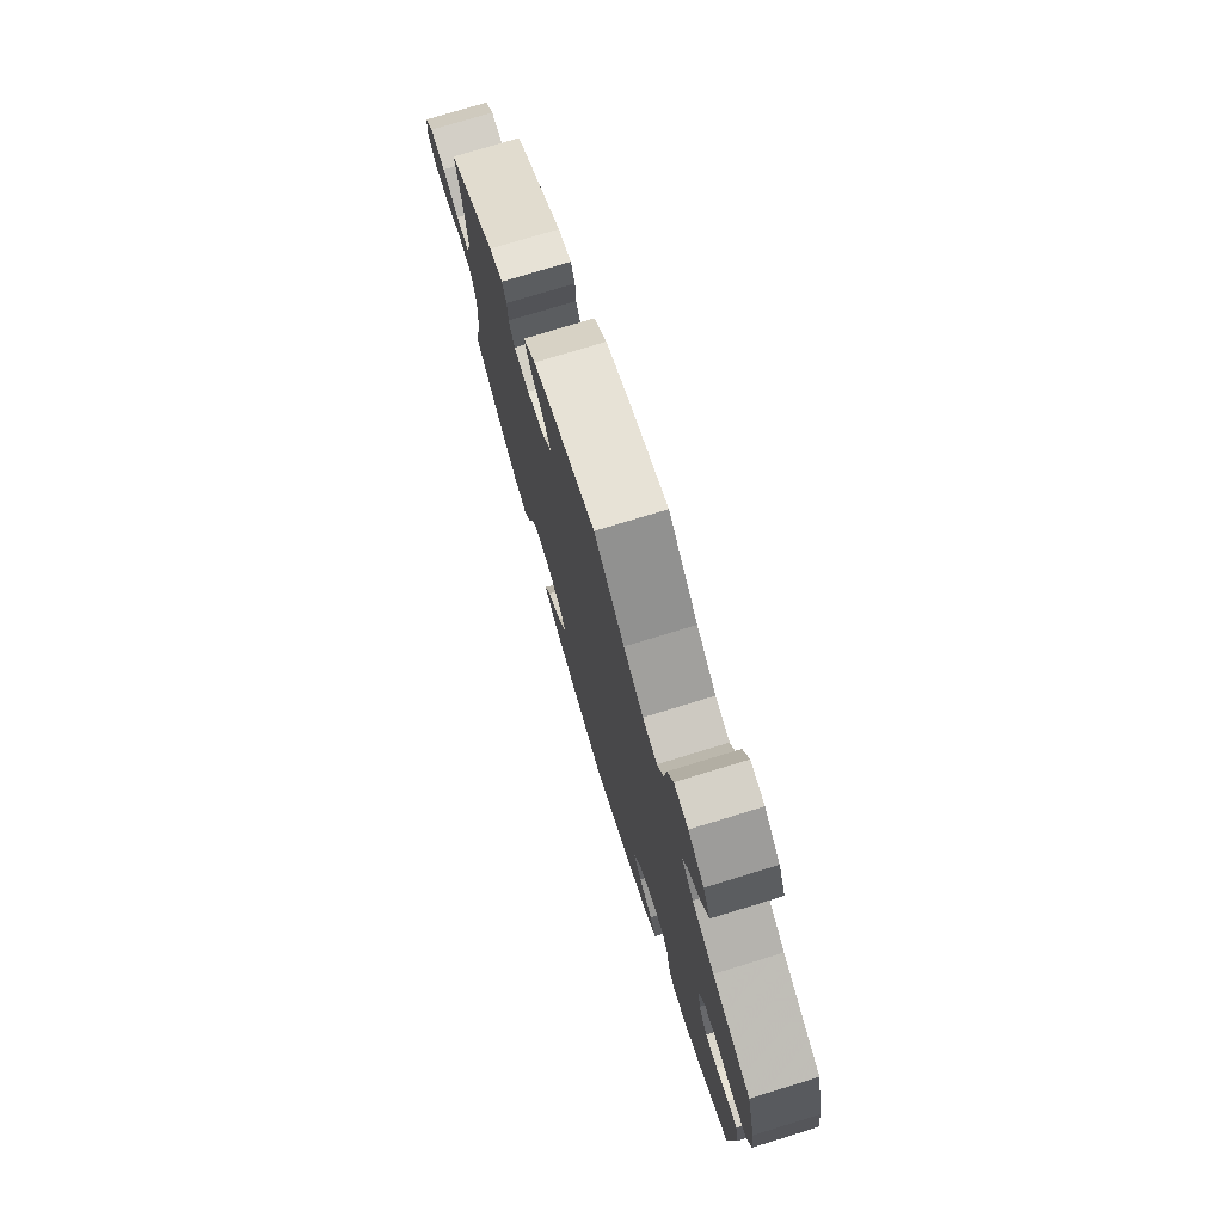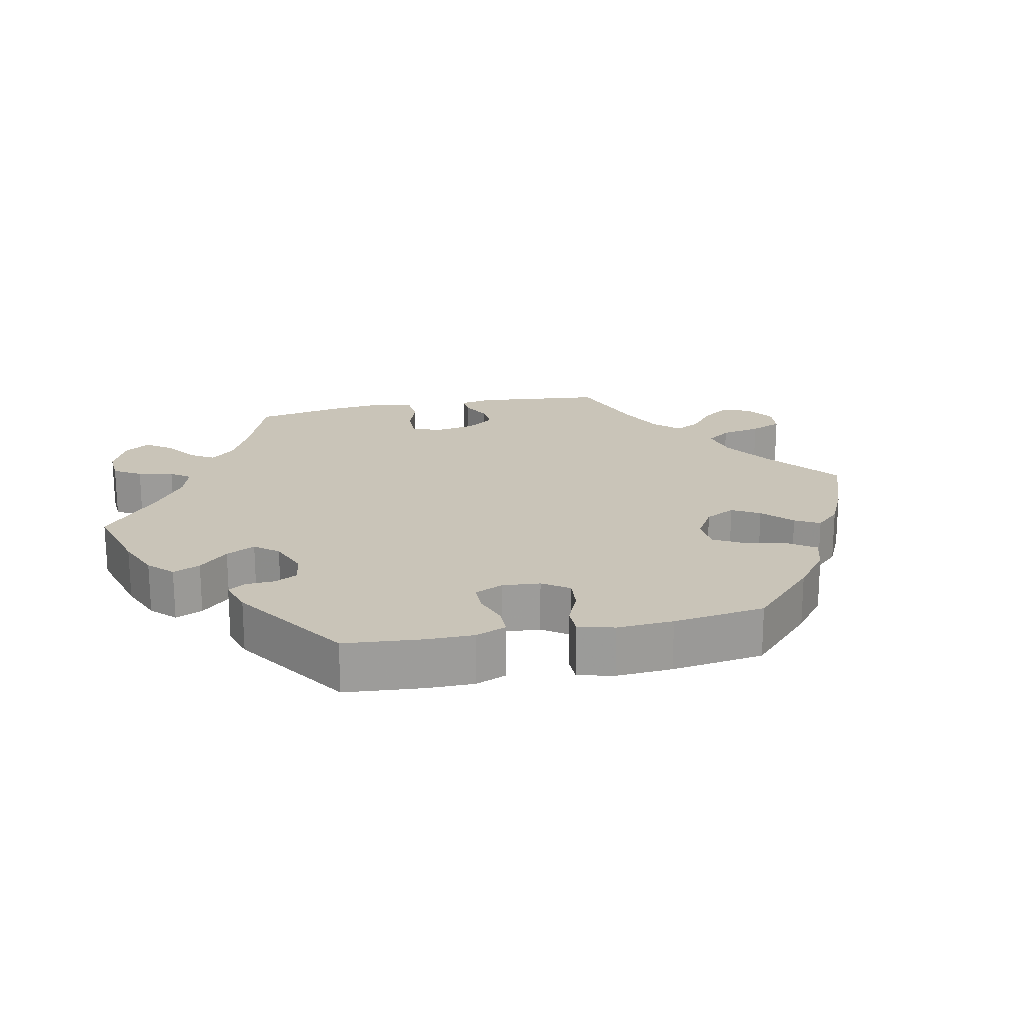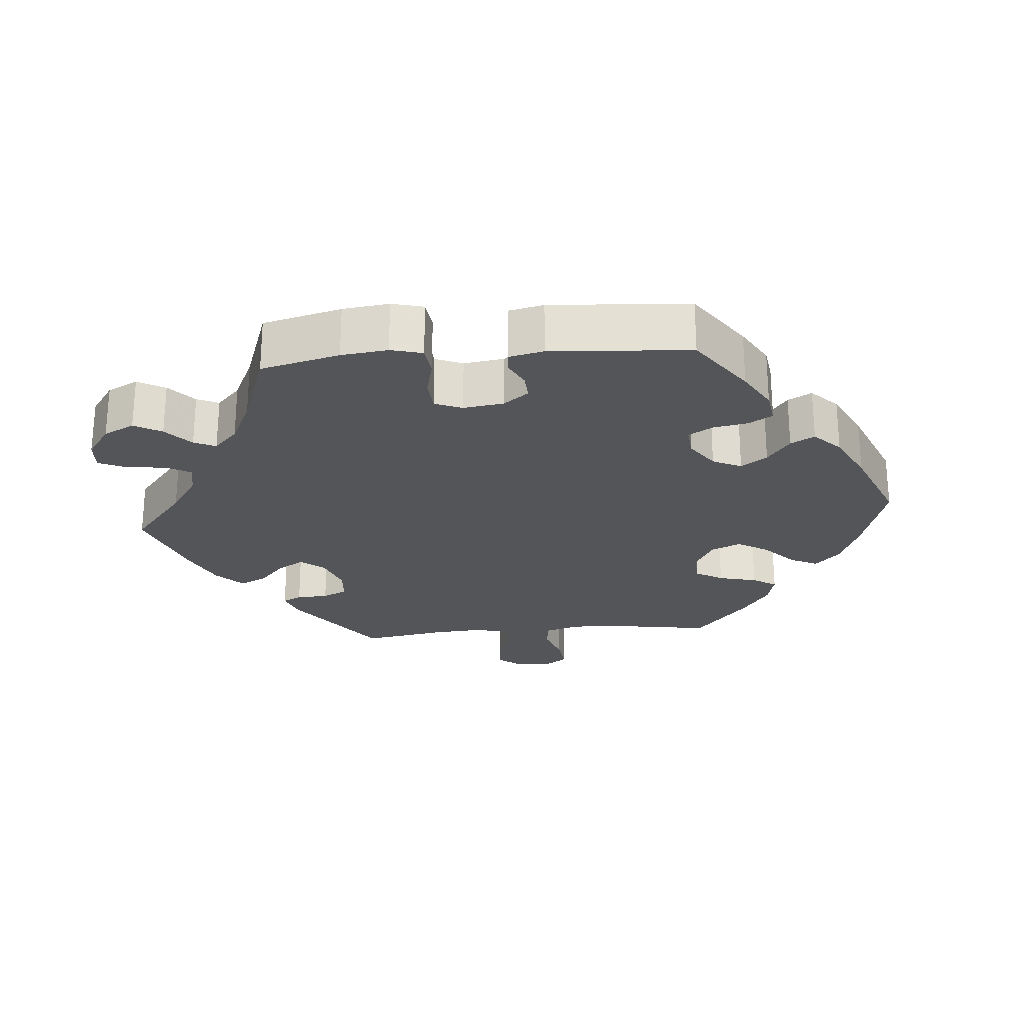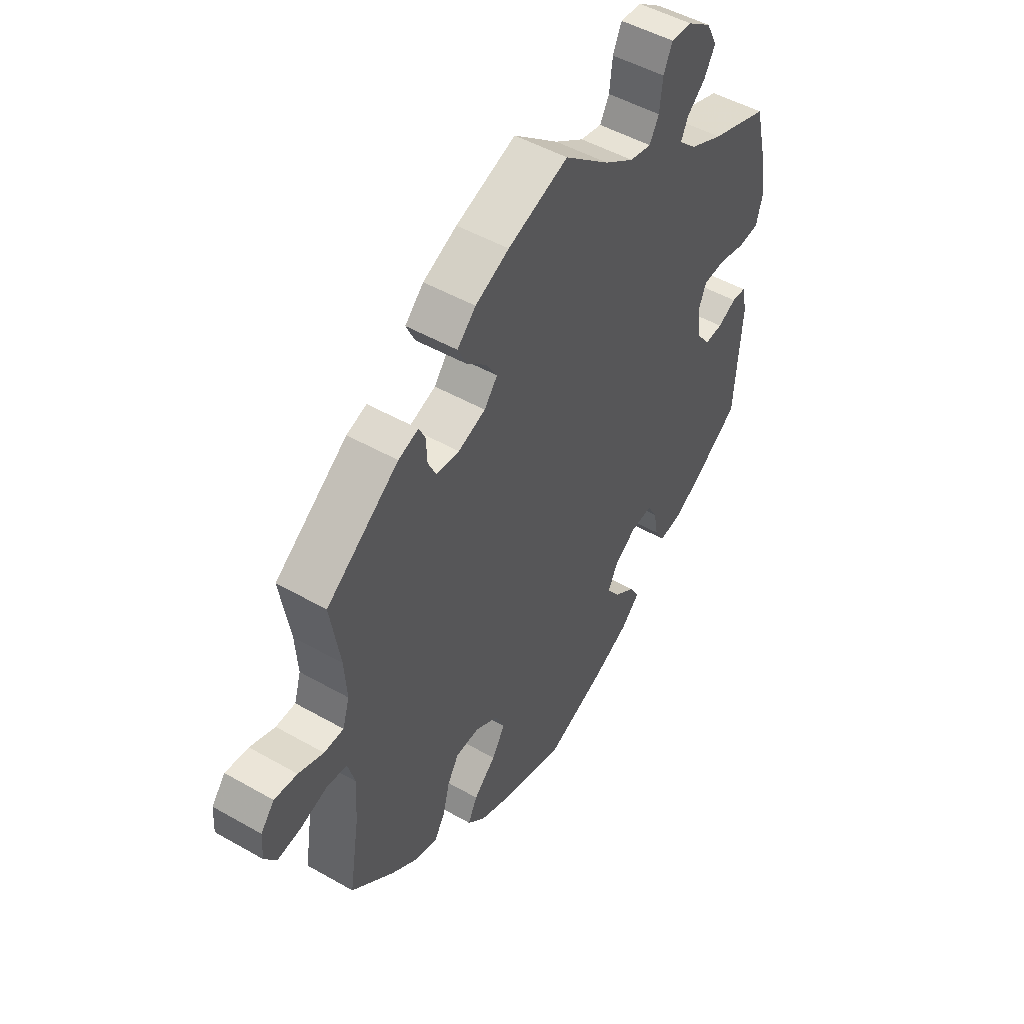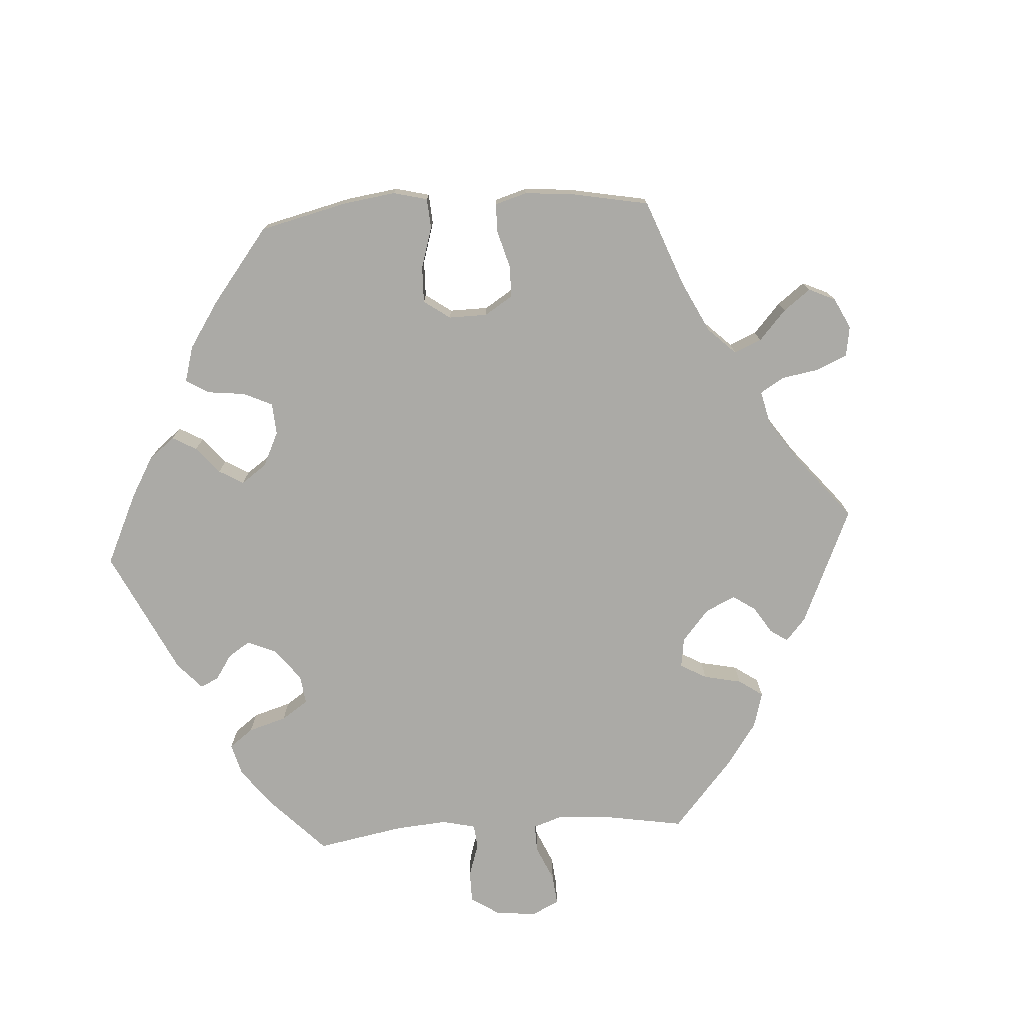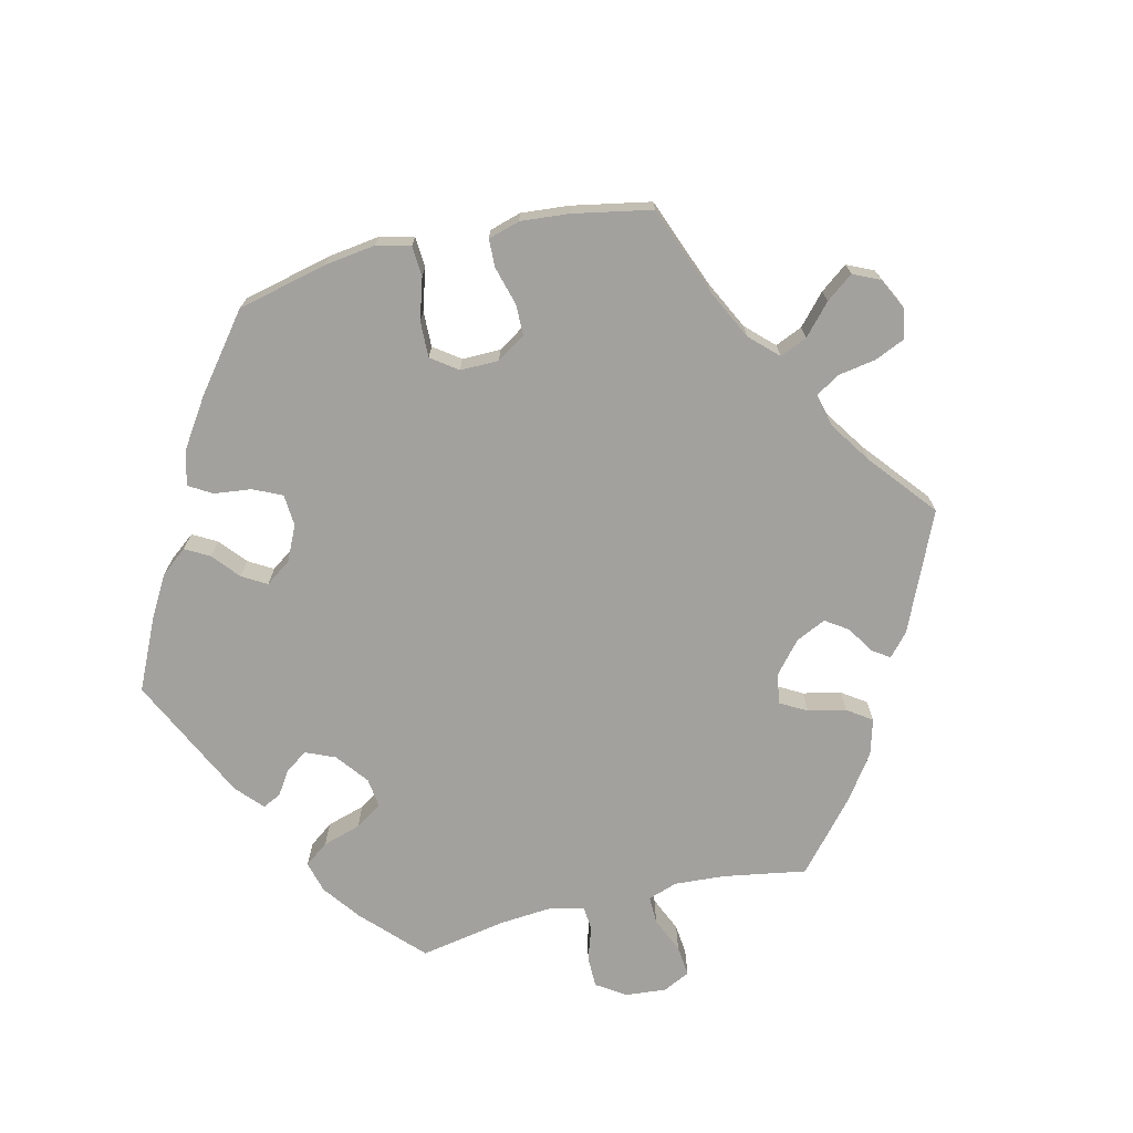
<metadata>
{"format":"obj","ext":"obj","renderer":"f3d","projection":"perspective","resolution":1024,"background":"white","views":[{"elev":76.1,"azim":73.0,"up":"+Z"},{"elev":20.1,"azim":138.2,"up":"+Y"},{"elev":-24.6,"azim":95.0,"up":"+Y"},{"elev":49.2,"azim":-57.7,"up":"+Z"},{"elev":-75.8,"azim":-146.2,"up":"+Y"},{"elev":-72.1,"azim":-136.6,"up":"+Y"}]}
</metadata>
<code>
v 0.408 0.07 -0.354
v 0.351 0.07 -0.387
v 0.304 0.07 -0.394
v 0.284 0.07 -0.36
v 0.275 0.07 -0.311
v 0.255 0.07 -0.276
v 0.211 0.07 -0.28
v 0.166 0.07 -0.311
v 0.146 0.07 -0.352
v 0.172 0.07 -0.389
v 0.215 0.07 -0.421
v 0.234 0.07 -0.455
v 0.196 0.07 -0.492
v 0.124 0.07 -0.528
v 0.001 0.07 -0.578
v -0.124 0.07 -0.541
v -0.193 0.07 -0.513
v -0.229 0.07 -0.478
v -0.21 0.07 -0.439
v -0.165 0.07 -0.397
v -0.138 0.07 -0.353
v -0.157 0.07 -0.311
v -0.205 0.07 -0.284
v -0.253 0.07 -0.286
v -0.276 0.07 -0.325
v -0.29 0.07 -0.38
v -0.311 0.07 -0.414
v -0.357 0.07 -0.403
v -0.413 0.07 -0.364
v -0.5 0.07 -0.289
v -0.479 0.07 -0.156
v -0.474 0.07 -0.076
v -0.489 0.07 -0.024
v -0.531 0.07 -0.019
v -0.586 0.07 -0.037
v -0.634 0.07 -0.043
v -0.658 0.07 -0.009
v -0.655 0.07 0.04
v -0.627 0.07 0.074
v -0.58 0.07 0.069
v -0.529 0.07 0.05
v -0.489 0.07 0.051
v -0.475 0.07 0.097
v -0.48 0.07 0.169
v -0.5 0.07 0.289
v -0.352 0.07 0.397
v -0.311 0.07 0.411
v -0.298 0.07 0.384
v -0.296 0.07 0.339
v -0.279 0.07 0.304
v -0.232 0.07 0.3
v -0.176 0.07 0.32
v -0.149 0.07 0.354
v -0.171 0.07 0.391
v -0.212 0.07 0.428
v -0.23 0.07 0.466
v -0.192 0.07 0.503
v -0.123 0.07 0.535
v 0 0.07 0.578
v 0.092 0.07 0.502
v 0.152 0.07 0.462
v 0.196 0.07 0.453
v 0.215 0.07 0.488
v 0.221 0.07 0.543
v 0.239 0.07 0.583
v 0.282 0.07 0.58
v 0.33 0.07 0.546
v 0.352 0.07 0.502
v 0.33 0.07 0.463
v 0.292 0.07 0.429
v 0.278 0.07 0.398
v 0.314 0.07 0.364
v 0.382 0.07 0.332
v 0.5 0.07 0.29
v 0.528 0.07 0.178
v 0.536 0.07 0.112
v 0.524 0.07 0.067
v 0.482 0.07 0.062
v 0.427 0.07 0.075
v 0.381 0.07 0.072
v 0.365 0.07 0.033
v 0.373 0.07 -0.024
v 0.4 0.07 -0.06
v 0.437 0.07 -0.058
v 0.475 0.07 -0.039
v 0.504 0.07 -0.041
v 0.515 0.07 -0.091
v 0.501 0.07 -0.289
v 0.408 0 -0.354
v 0.351 0 -0.387
v 0.304 0 -0.394
v 0.284 0 -0.36
v 0.275 0 -0.311
v 0.255 0 -0.276
v 0.211 0 -0.28
v 0.166 0 -0.311
v 0.146 0 -0.352
v 0.172 0 -0.389
v 0.215 0 -0.421
v 0.234 0 -0.455
v 0.196 0 -0.492
v 0.124 0 -0.528
v 0.001 0 -0.578
v -0.124 0 -0.541
v -0.193 0 -0.513
v -0.229 0 -0.478
v -0.21 0 -0.439
v -0.165 0 -0.397
v -0.138 0 -0.353
v -0.157 0 -0.311
v -0.205 0 -0.284
v -0.253 0 -0.286
v -0.276 0 -0.325
v -0.29 0 -0.38
v -0.311 0 -0.414
v -0.357 0 -0.403
v -0.413 0 -0.364
v -0.5 0 -0.289
v -0.479 0 -0.156
v -0.474 0 -0.076
v -0.489 0 -0.024
v -0.531 0 -0.019
v -0.586 0 -0.037
v -0.634 0 -0.043
v -0.658 0 -0.009
v -0.655 0 0.04
v -0.627 0 0.074
v -0.58 0 0.069
v -0.529 0 0.05
v -0.489 0 0.051
v -0.475 0 0.097
v -0.48 0 0.169
v -0.5 0 0.289
v -0.352 0 0.397
v -0.311 0 0.411
v -0.298 0 0.384
v -0.296 0 0.339
v -0.279 0 0.304
v -0.232 0 0.3
v -0.176 0 0.32
v -0.149 0 0.354
v -0.171 0 0.391
v -0.212 0 0.428
v -0.23 0 0.466
v -0.192 0 0.503
v -0.123 0 0.535
v 0 0 0.578
v 0.092 0 0.502
v 0.152 0 0.462
v 0.196 0 0.453
v 0.215 0 0.488
v 0.221 0 0.543
v 0.239 0 0.583
v 0.282 0 0.58
v 0.33 0 0.546
v 0.352 0 0.502
v 0.33 0 0.463
v 0.292 0 0.429
v 0.278 0 0.398
v 0.314 0 0.364
v 0.382 0 0.332
v 0.5 0 0.29
v 0.528 0 0.178
v 0.536 0 0.112
v 0.524 0 0.067
v 0.482 0 0.062
v 0.427 0 0.075
v 0.381 0 0.072
v 0.365 0 0.033
v 0.373 0 -0.024
v 0.4 0 -0.06
v 0.437 0 -0.058
v 0.475 0 -0.039
v 0.504 0 -0.041
v 0.515 0 -0.091
v 0.501 0 -0.289
f 84 85 86 87
f 83 84 87 88
f 82 83 88 1
f 76 77 78 79
f 76 79 80
f 73 74 75 76
f 72 73 76 80
f 71 72 80 81
f 67 68 69 70
f 67 70 71
f 66 67 71
f 63 64 65 66
f 62 63 66 71
f 61 62 71 81
f 57 58 59 60
f 54 55 56 57
f 53 54 57 60
f 52 53 60 61
f 46 47 48 49
f 44 45 46 49
f 43 44 49 50
f 42 43 50 51
f 38 39 40 41
f 38 41 42
f 37 38 42
f 34 35 36 37
f 34 37 42
f 33 34 42 51
f 28 29 30 31
f 28 31 32
f 25 26 27 28
f 24 25 28 32
f 23 24 32 33
f 17 18 19 20
f 17 20 21
f 16 17 21
f 15 16 21
f 14 15 21 22
f 10 11 12 13
f 9 10 13 14
f 2 3 4 5
f 2 5 6
f 1 2 6
f 82 1 6
f 52 61 81 82
f 52 82 6 7
f 51 52 7 8
f 22 23 33 51
f 9 14 22 51
f 8 9 51
f 175 174 173 172
f 176 175 172 171
f 89 176 171 170
f 167 166 165 164
f 168 167 164
f 164 163 162 161
f 168 164 161 160
f 169 168 160 159
f 158 157 156 155
f 159 158 155
f 159 155 154
f 154 153 152 151
f 159 154 151 150
f 169 159 150 149
f 148 147 146 145
f 145 144 143 142
f 148 145 142 141
f 149 148 141 140
f 137 136 135 134
f 137 134 133 132
f 138 137 132 131
f 139 138 131 130
f 129 128 127 126
f 130 129 126
f 130 126 125
f 125 124 123 122
f 130 125 122
f 139 130 122 121
f 119 118 117 116
f 120 119 116
f 116 115 114 113
f 120 116 113 112
f 121 120 112 111
f 108 107 106 105
f 109 108 105
f 109 105 104
f 109 104 103
f 110 109 103 102
f 101 100 99 98
f 102 101 98 97
f 93 92 91 90
f 94 93 90
f 94 90 89
f 94 89 170
f 170 169 149 140
f 95 94 170 140
f 96 95 140 139
f 139 121 111 110
f 139 110 102 97
f 139 97 96
f 1 89 90 2
f 2 90 91 3
f 3 91 92 4
f 4 92 93 5
f 5 93 94 6
f 6 94 95 7
f 7 95 96 8
f 8 96 97 9
f 9 97 98 10
f 10 98 99 11
f 11 99 100 12
f 12 100 101 13
f 13 101 102 14
f 14 102 103 15
f 15 103 104 16
f 16 104 105 17
f 17 105 106 18
f 18 106 107 19
f 19 107 108 20
f 20 108 109 21
f 21 109 110 22
f 22 110 111 23
f 23 111 112 24
f 24 112 113 25
f 25 113 114 26
f 26 114 115 27
f 27 115 116 28
f 28 116 117 29
f 29 117 118 30
f 30 118 119 31
f 31 119 120 32
f 32 120 121 33
f 33 121 122 34
f 34 122 123 35
f 35 123 124 36
f 36 124 125 37
f 37 125 126 38
f 38 126 127 39
f 39 127 128 40
f 40 128 129 41
f 41 129 130 42
f 42 130 131 43
f 43 131 132 44
f 44 132 133 45
f 45 133 134 46
f 46 134 135 47
f 47 135 136 48
f 48 136 137 49
f 49 137 138 50
f 50 138 139 51
f 51 139 140 52
f 52 140 141 53
f 53 141 142 54
f 54 142 143 55
f 55 143 144 56
f 56 144 145 57
f 57 145 146 58
f 58 146 147 59
f 59 147 148 60
f 60 148 149 61
f 61 149 150 62
f 62 150 151 63
f 63 151 152 64
f 64 152 153 65
f 65 153 154 66
f 66 154 155 67
f 67 155 156 68
f 68 156 157 69
f 69 157 158 70
f 70 158 159 71
f 71 159 160 72
f 72 160 161 73
f 73 161 162 74
f 74 162 163 75
f 75 163 164 76
f 76 164 165 77
f 77 165 166 78
f 78 166 167 79
f 79 167 168 80
f 80 168 169 81
f 81 169 170 82
f 82 170 171 83
f 83 171 172 84
f 84 172 173 85
f 85 173 174 86
f 86 174 175 87
f 87 175 176 88
f 88 176 89 1

</code>
